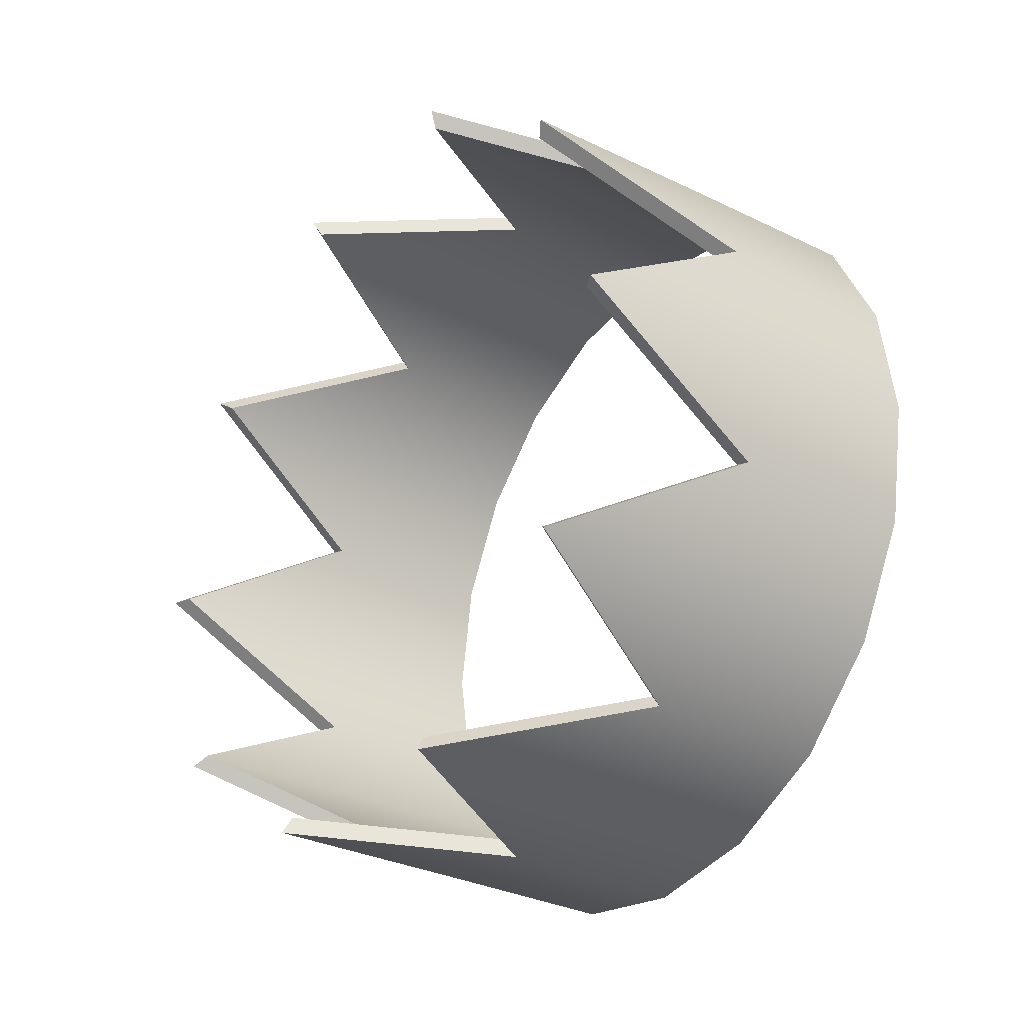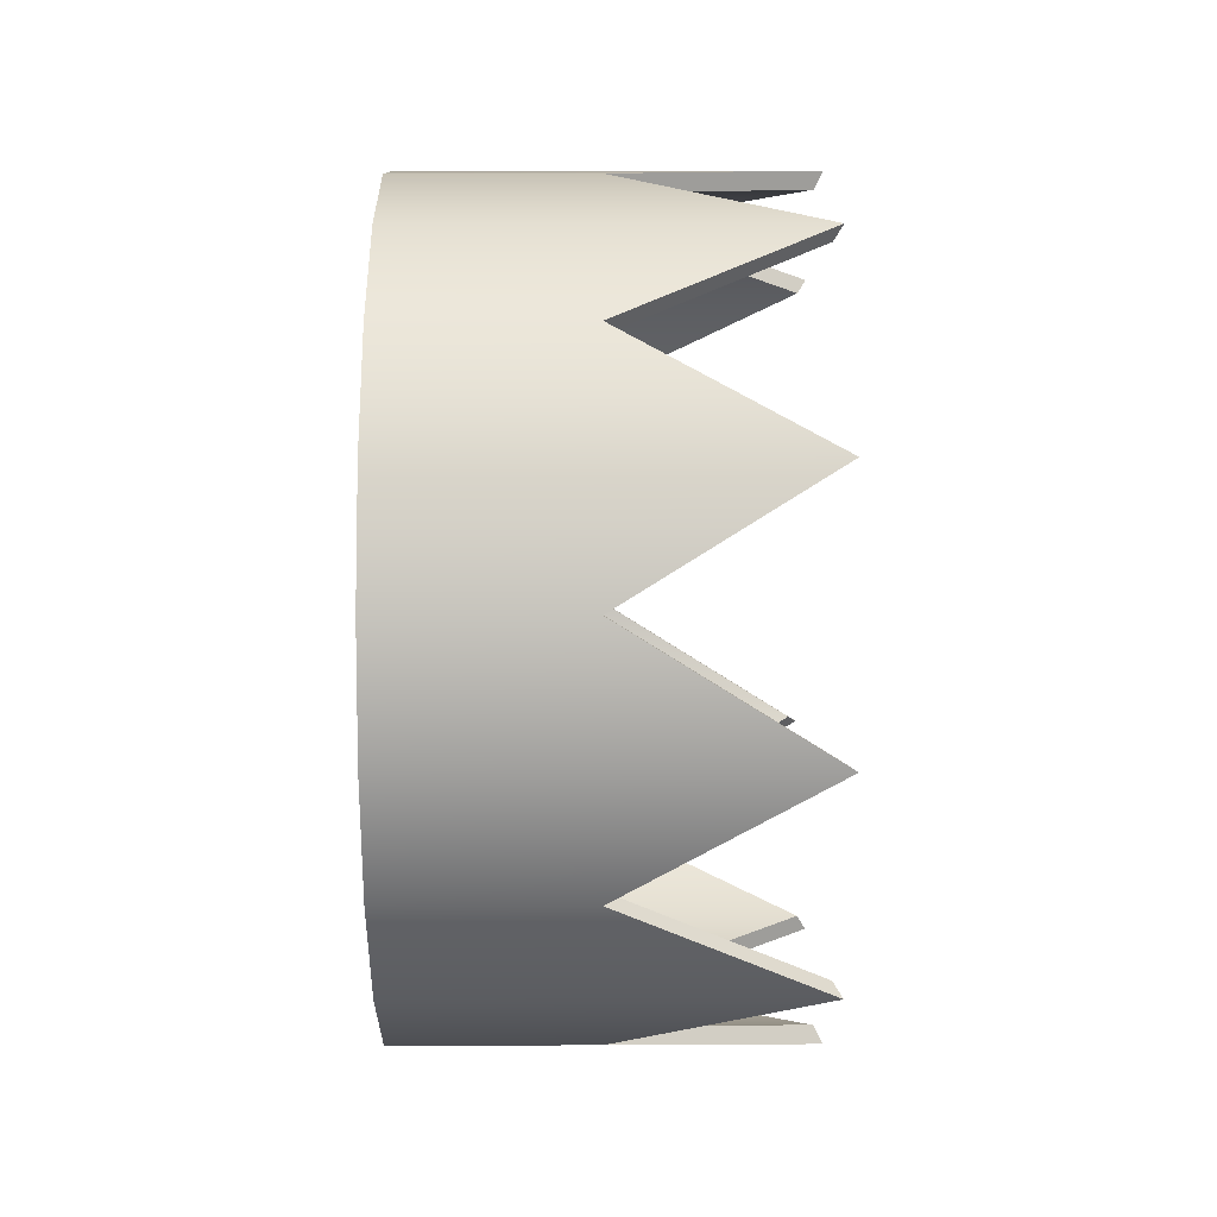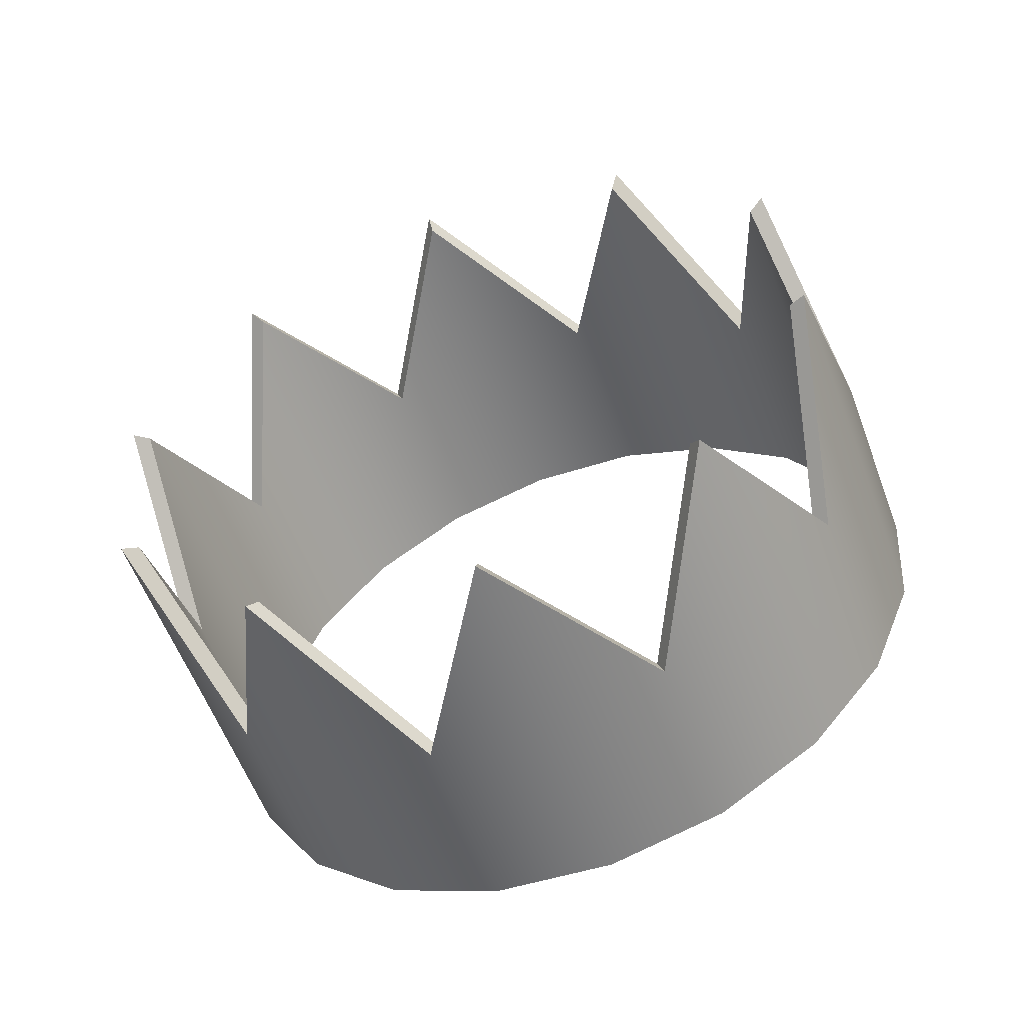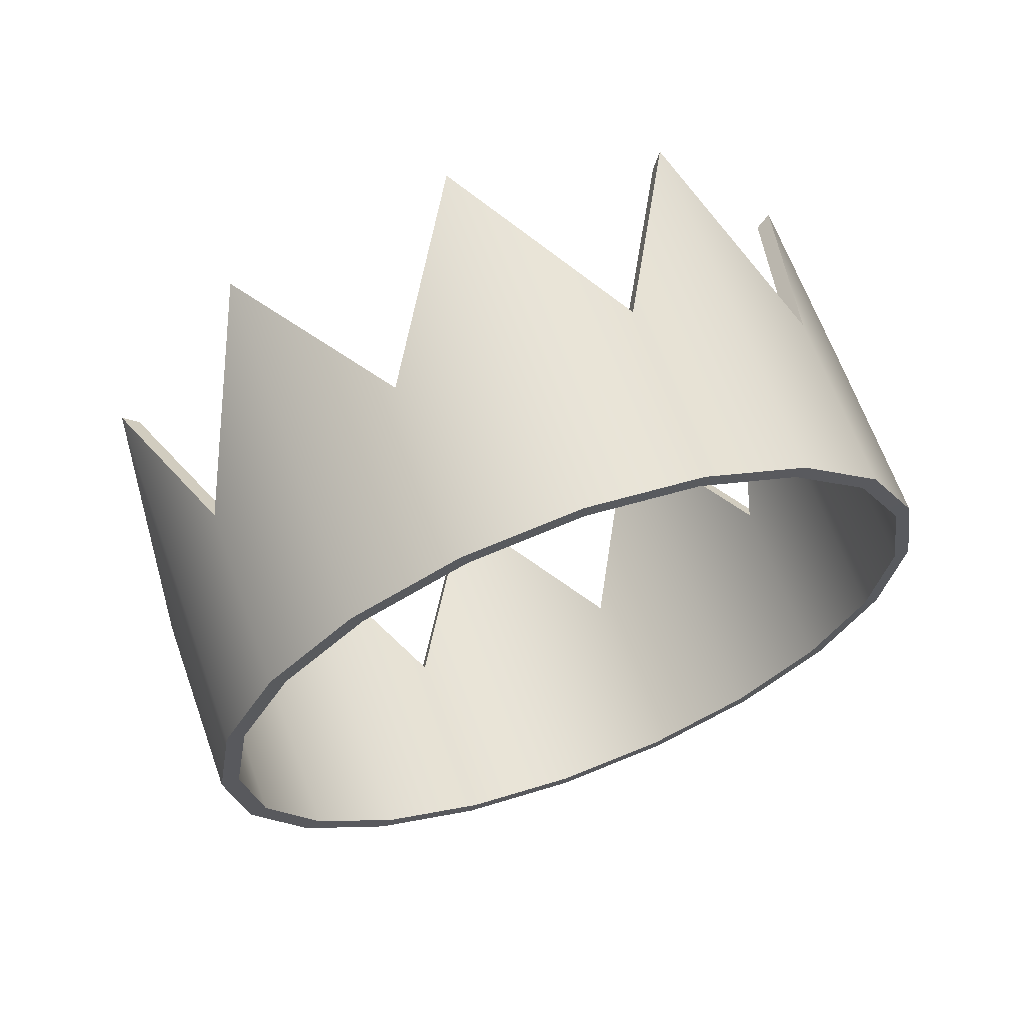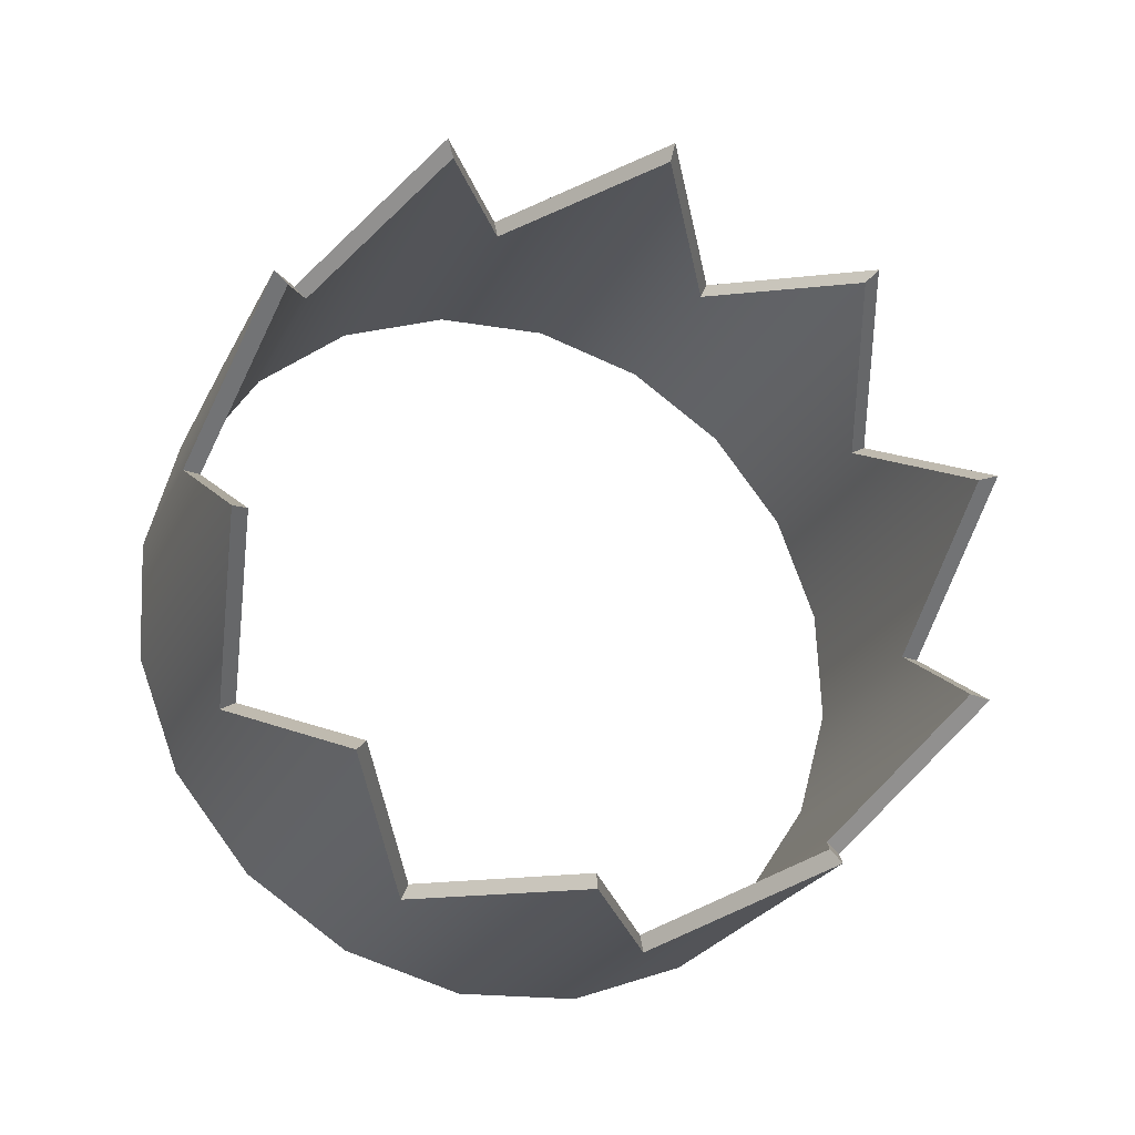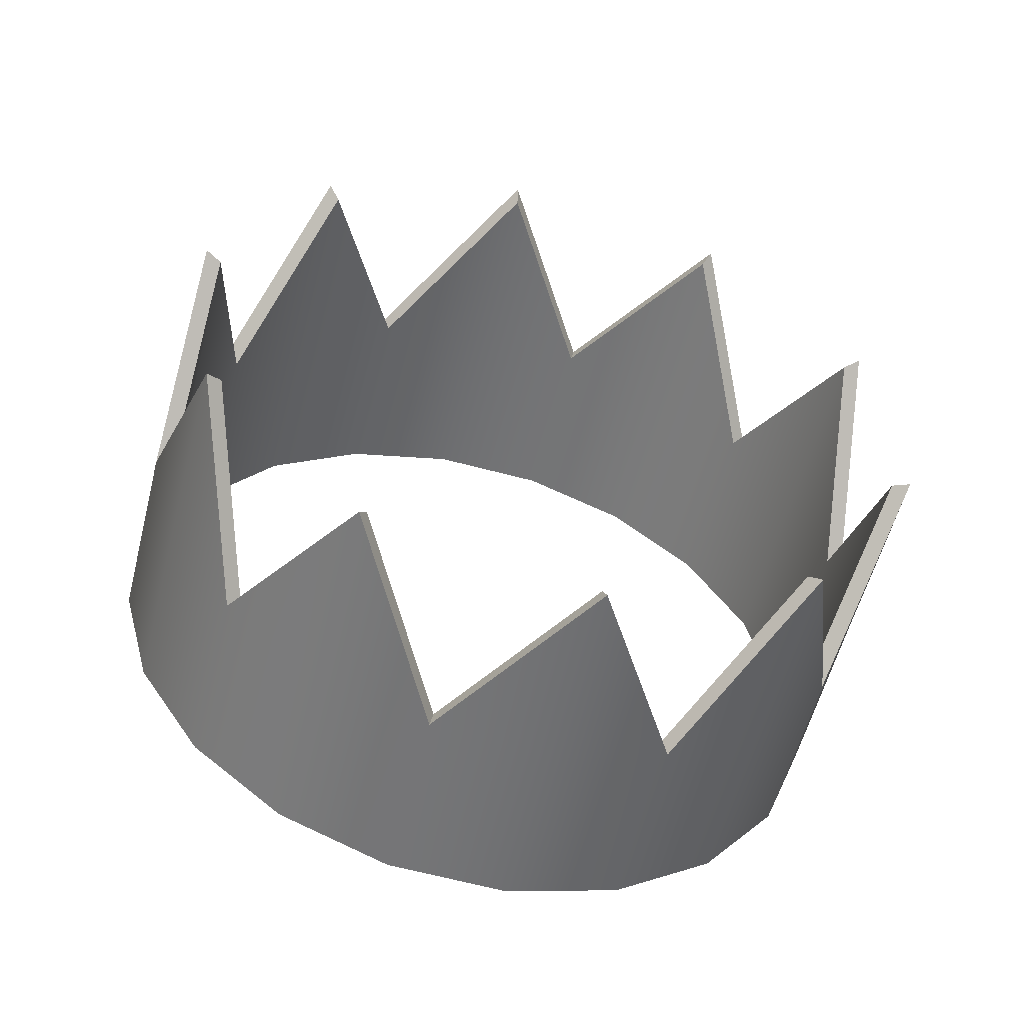
<metadata>
{"format":"obj","ext":"obj","renderer":"f3d","projection":"perspective","resolution":1024,"background":"white","views":[{"elev":-30.1,"azim":-146.5,"up":"+Z"},{"elev":18.8,"azim":69.0,"up":"+Z"},{"elev":37.4,"azim":-168.0,"up":"+Y"},{"elev":-31.6,"azim":163.0,"up":"+Y"},{"elev":70.4,"azim":-10.9,"up":"+Y"},{"elev":19.3,"azim":45.9,"up":"+Y"}]}
</metadata>
<code>
g Crown
v -0.02694 -0.06858 0.247
v 0.01974 0.05315 0.247
v 0.04065 -0.0945 0.2101
v -0.0706 -0.1853 0.247
v -0.003008 -0.2112 0.2101
v 0.09429 -0.1151 0.1526
v 0.141 0.006659 0.1526
v 0.1287 -0.1283 0.08024
v 0.05063 -0.2318 0.1526
v 0.08507 -0.245 0.08024
v 0.1406 -0.1328 1.192e-09
v 0.1873 -0.0111 1.192e-09
v 0.1287 -0.1283 -0.08024
v 0.09694 -0.2495 1.192e-09
v 0.08507 -0.245 -0.08024
v 0.09429 -0.1151 -0.1526
v 0.141 0.006659 -0.1526
v 0.04065 -0.0945 -0.2101
v 0.05063 -0.2318 -0.1526
v -0.003008 -0.2112 -0.2101
v -0.02694 -0.06858 -0.247
v 0.01974 0.05315 -0.247
v -0.1019 -0.03985 -0.2597
v -0.0706 -0.1853 -0.247
v -0.1455 -0.1565 -0.2597
v -0.1768 -0.01112 -0.247
v -0.1301 0.1106 -0.247
v -0.2444 0.0148 -0.2101
v -0.2204 -0.1278 -0.247
v -0.288 -0.1019 -0.2101
v -0.298 0.03537 -0.1526
v -0.2513 0.1571 -0.1526
v -0.3325 0.04858 -0.08024
v -0.3417 -0.08131 -0.1526
v -0.3761 -0.06811 -0.08024
v -0.3443 0.05313 -5.96e-09
v -0.2976 0.1749 -5.96e-09
v -0.3325 0.04858 0.08024
v -0.388 -0.06355 -5.96e-09
v -0.3761 -0.06811 0.08024
v -0.298 0.03537 0.1526
v -0.2513 0.1571 0.1526
v -0.2444 0.0148 0.2101
v -0.3417 -0.08131 0.1526
v -0.288 -0.1019 0.2101
v -0.1768 -0.01112 0.247
v -0.1301 0.1106 0.247
v -0.1019 -0.03985 0.2597
v -0.2204 -0.1278 0.247
v -0.1455 -0.1565 0.2597
v -0.02694 -0.06858 0.247
v 0.01974 0.05315 0.247
v -0.0706 -0.1853 0.247
v -0.03021 -0.06733 0.2362
v 0.03444 -0.09212 0.2009
v 0.01444 0.0491 0.2362
v -0.07486 -0.1838 0.2362
v -0.01021 -0.2085 0.2009
v 0.08574 -0.1118 0.146
v 0.1304 0.004632 0.146
v 0.1187 -0.1244 0.07675
v 0.04109 -0.2282 0.146
v 0.07403 -0.2409 0.07675
v 0.13 -0.1288 4.243e-16
v 0.1747 -0.01235 4.243e-16
v 0.1187 -0.1244 -0.07675
v 0.08538 -0.2452 4.243e-16
v 0.07403 -0.2409 -0.07675
v 0.08574 -0.1118 -0.146
v 0.1304 0.004632 -0.146
v 0.03444 -0.09212 -0.2009
v 0.04109 -0.2282 -0.146
v -0.01021 -0.2085 -0.2009
v -0.03021 -0.06733 -0.2362
v 0.01444 0.0491 -0.2362
v -0.1019 -0.03985 -0.2484
v -0.07486 -0.1838 -0.2362
v -0.1465 -0.1563 -0.2484
v -0.1735 -0.01237 -0.2362
v -0.1289 0.1041 -0.2362
v -0.2382 0.01242 -0.2009
v -0.2182 -0.1288 -0.2362
v -0.2828 -0.104 -0.2009
v -0.2895 0.03209 -0.146
v -0.2448 0.1485 -0.146
v -0.3224 0.04473 -0.07675
v -0.3341 -0.08433 -0.146
v -0.3671 -0.0717 -0.07675
v -0.3338 0.04908 -7.153e-09
v -0.2891 0.1655 -7.153e-09
v -0.3224 0.04473 0.07675
v -0.3784 -0.06735 -7.153e-09
v -0.3671 -0.0717 0.07675
v -0.2895 0.03209 0.146
v -0.2448 0.1485 0.146
v -0.2382 0.01242 0.2009
v -0.3341 -0.08433 0.146
v -0.2828 -0.104 0.2009
v -0.1735 -0.01237 0.2362
v -0.1289 0.1041 0.2362
v -0.1019 -0.03985 0.2484
v -0.2182 -0.1288 0.2362
v -0.1465 -0.1563 0.2484
v -0.03021 -0.06733 0.2362
v 0.01444 0.0491 0.2362
v -0.07486 -0.1838 0.2362
v 0.03444 -0.09212 0.2009
v 0.04065 -0.0945 0.2101
v 0.01974 0.05315 0.247
v 0.01444 0.0491 0.2362
v 0.1304 0.004632 0.146
v 0.141 0.006659 0.1526
v 0.04065 -0.0945 0.2101
v 0.03444 -0.09212 0.2009
v 0.1187 -0.1244 0.07675
v 0.1287 -0.1283 0.08024
v 0.141 0.006659 0.1526
v 0.1304 0.004632 0.146
v 0.1747 -0.01235 4.243e-16
v 0.1873 -0.0111 1.192e-09
v 0.1287 -0.1283 0.08024
v 0.1187 -0.1244 0.07675
v 0.1187 -0.1244 -0.07675
v 0.1287 -0.1283 -0.08024
v 0.1873 -0.0111 1.192e-09
v 0.1747 -0.01235 4.243e-16
v 0.1304 0.004632 -0.146
v 0.141 0.006659 -0.1526
v 0.1287 -0.1283 -0.08024
v 0.1187 -0.1244 -0.07675
v 0.03444 -0.09212 -0.2009
v 0.04065 -0.0945 -0.2101
v 0.141 0.006659 -0.1526
v 0.1304 0.004632 -0.146
v 0.01444 0.0491 -0.2362
v 0.01974 0.05315 -0.247
v 0.04065 -0.0945 -0.2101
v 0.03444 -0.09212 -0.2009
v -0.1019 -0.03985 -0.2484
v -0.1019 -0.03985 -0.2597
v 0.01974 0.05315 -0.247
v 0.01444 0.0491 -0.2362
v -0.1289 0.1041 -0.2362
v -0.1301 0.1106 -0.247
v -0.1019 -0.03985 -0.2597
v -0.1019 -0.03985 -0.2484
v -0.2382 0.01242 -0.2009
v -0.2444 0.0148 -0.2101
v -0.1301 0.1106 -0.247
v -0.1289 0.1041 -0.2362
v -0.2448 0.1485 -0.146
v -0.2513 0.1571 -0.1526
v -0.2444 0.0148 -0.2101
v -0.2382 0.01242 -0.2009
v -0.3224 0.04473 -0.07675
v -0.3325 0.04858 -0.08024
v -0.2513 0.1571 -0.1526
v -0.2448 0.1485 -0.146
v -0.2891 0.1655 -7.153e-09
v -0.2976 0.1749 -5.96e-09
v -0.3325 0.04858 -0.08024
v -0.3224 0.04473 -0.07675
v -0.3224 0.04473 0.07675
v -0.3325 0.04858 0.08024
v -0.2976 0.1749 -5.96e-09
v -0.2891 0.1655 -7.153e-09
v -0.2448 0.1485 0.146
v -0.2513 0.1571 0.1526
v -0.3325 0.04858 0.08024
v -0.3224 0.04473 0.07675
v -0.2382 0.01242 0.2009
v -0.2444 0.0148 0.2101
v -0.2513 0.1571 0.1526
v -0.2448 0.1485 0.146
v -0.1289 0.1041 0.2362
v -0.1301 0.1106 0.247
v -0.2444 0.0148 0.2101
v -0.2382 0.01242 0.2009
v -0.1019 -0.03985 0.2484
v -0.1019 -0.03985 0.2597
v -0.1301 0.1106 0.247
v -0.1289 0.1041 0.2362
v 0.01444 0.0491 0.2362
v 0.01974 0.05315 0.247
v -0.1019 -0.03985 0.2597
v -0.1019 -0.03985 0.2484
v -0.07486 -0.1838 0.2362
v -0.0706 -0.1853 0.247
v -0.003008 -0.2112 0.2101
v -0.01021 -0.2085 0.2009
v 0.05063 -0.2318 0.1526
v 0.04109 -0.2282 0.146
v 0.08507 -0.245 0.08024
v 0.07403 -0.2409 0.07675
v 0.09694 -0.2495 1.192e-09
v 0.08538 -0.2452 4.243e-16
v 0.08507 -0.245 -0.08024
v 0.07403 -0.2409 -0.07675
v 0.05063 -0.2318 -0.1526
v 0.04109 -0.2282 -0.146
v -0.003008 -0.2112 -0.2101
v -0.01021 -0.2085 -0.2009
v -0.0706 -0.1853 -0.247
v -0.07486 -0.1838 -0.2362
v -0.1455 -0.1565 -0.2597
v -0.1465 -0.1563 -0.2484
v -0.2204 -0.1278 -0.247
v -0.2182 -0.1288 -0.2362
v -0.288 -0.1019 -0.2101
v -0.2828 -0.104 -0.2009
v -0.3417 -0.08131 -0.1526
v -0.3341 -0.08433 -0.146
v -0.3761 -0.06811 -0.08024
v -0.3671 -0.0717 -0.07675
v -0.388 -0.06355 -5.96e-09
v -0.3784 -0.06735 -7.153e-09
v -0.3761 -0.06811 0.08024
v -0.3671 -0.0717 0.07675
v -0.3417 -0.08131 0.1526
v -0.3341 -0.08433 0.146
v -0.288 -0.1019 0.2101
v -0.2828 -0.104 0.2009
v -0.2204 -0.1278 0.247
v -0.2182 -0.1288 0.2362
v -0.1455 -0.1565 0.2597
v -0.1465 -0.1563 0.2484
v -0.0706 -0.1853 0.247
v -0.07486 -0.1838 0.2362
g Crown_0
f 3 2 1
f 3 1 4
f 5 3 4
f 6 3 5
f 6 7 3
f 8 7 6
f 9 6 5
f 8 6 9
f 10 8 9
f 11 8 10
f 11 12 8
f 13 12 11
f 14 11 10
f 13 11 14
f 15 13 14
f 16 13 15
f 16 17 13
f 18 17 16
f 19 16 15
f 18 16 19
f 20 18 19
f 21 18 20
f 21 22 18
f 23 22 21
f 24 21 20
f 23 21 24
f 25 23 24
f 26 23 25
f 26 27 23
f 28 27 26
f 29 26 25
f 28 26 29
f 30 28 29
f 31 28 30
f 31 32 28
f 33 32 31
f 34 31 30
f 33 31 34
f 35 33 34
f 36 33 35
f 36 37 33
f 38 37 36
f 39 36 35
f 38 36 39
f 40 38 39
f 41 38 40
f 41 42 38
f 43 42 41
f 44 41 40
f 43 41 44
f 45 43 44
f 46 43 45
f 46 47 43
f 48 47 46
f 49 46 45
f 48 46 49
f 50 48 49
f 51 48 50
f 51 52 48
f 53 51 50
f 56 55 54
f 54 55 57
f 55 58 57
f 55 59 58
f 60 59 55
f 60 61 59
f 59 62 58
f 59 61 62
f 61 63 62
f 61 64 63
f 65 64 61
f 65 66 64
f 64 67 63
f 64 66 67
f 66 68 67
f 66 69 68
f 70 69 66
f 70 71 69
f 69 72 68
f 69 71 72
f 71 73 72
f 71 74 73
f 75 74 71
f 75 76 74
f 74 77 73
f 74 76 77
f 76 78 77
f 76 79 78
f 80 79 76
f 80 81 79
f 79 82 78
f 79 81 82
f 81 83 82
f 81 84 83
f 85 84 81
f 85 86 84
f 84 87 83
f 84 86 87
f 86 88 87
f 86 89 88
f 90 89 86
f 90 91 89
f 89 92 88
f 89 91 92
f 91 93 92
f 91 94 93
f 95 94 91
f 95 96 94
f 94 97 93
f 94 96 97
f 96 98 97
f 96 99 98
f 100 99 96
f 100 101 99
f 99 102 98
f 99 101 102
f 101 103 102
f 101 104 103
f 105 104 101
f 104 106 103
f 109 108 107
f 110 109 107
f 113 112 111
f 114 113 111
f 117 116 115
f 118 117 115
f 121 120 119
f 122 121 119
f 125 124 123
f 126 125 123
f 129 128 127
f 130 129 127
f 133 132 131
f 134 133 131
f 137 136 135
f 138 137 135
f 141 140 139
f 142 141 139
f 145 144 143
f 146 145 143
f 149 148 147
f 150 149 147
f 153 152 151
f 154 153 151
f 157 156 155
f 158 157 155
f 161 160 159
f 162 161 159
f 165 164 163
f 166 165 163
f 169 168 167
f 170 169 167
f 173 172 171
f 174 173 171
f 177 176 175
f 178 177 175
f 181 180 179
f 182 181 179
f 185 184 183
f 186 185 183
f 189 188 187
f 190 189 187
f 191 189 190
f 192 191 190
f 193 191 192
f 194 193 192
f 195 193 194
f 196 195 194
f 197 195 196
f 198 197 196
f 199 197 198
f 200 199 198
f 201 199 200
f 202 201 200
f 203 201 202
f 204 203 202
f 205 203 204
f 206 205 204
f 207 205 206
f 208 207 206
f 209 207 208
f 210 209 208
f 211 209 210
f 212 211 210
f 213 211 212
f 214 213 212
f 215 213 214
f 216 215 214
f 217 215 216
f 218 217 216
f 219 217 218
f 220 219 218
f 221 219 220
f 222 221 220
f 223 221 222
f 224 223 222
f 225 223 224
f 226 225 224
f 227 225 226
f 228 227 226

</code>
